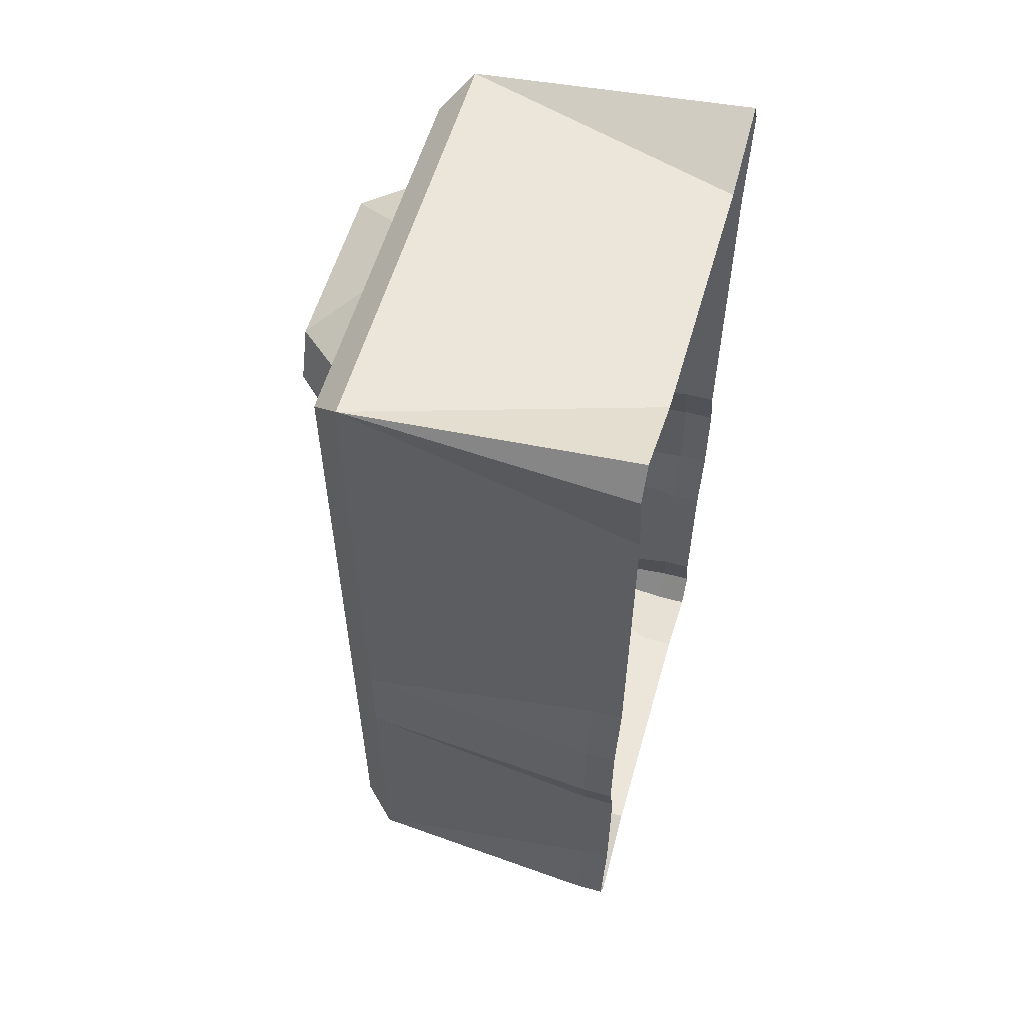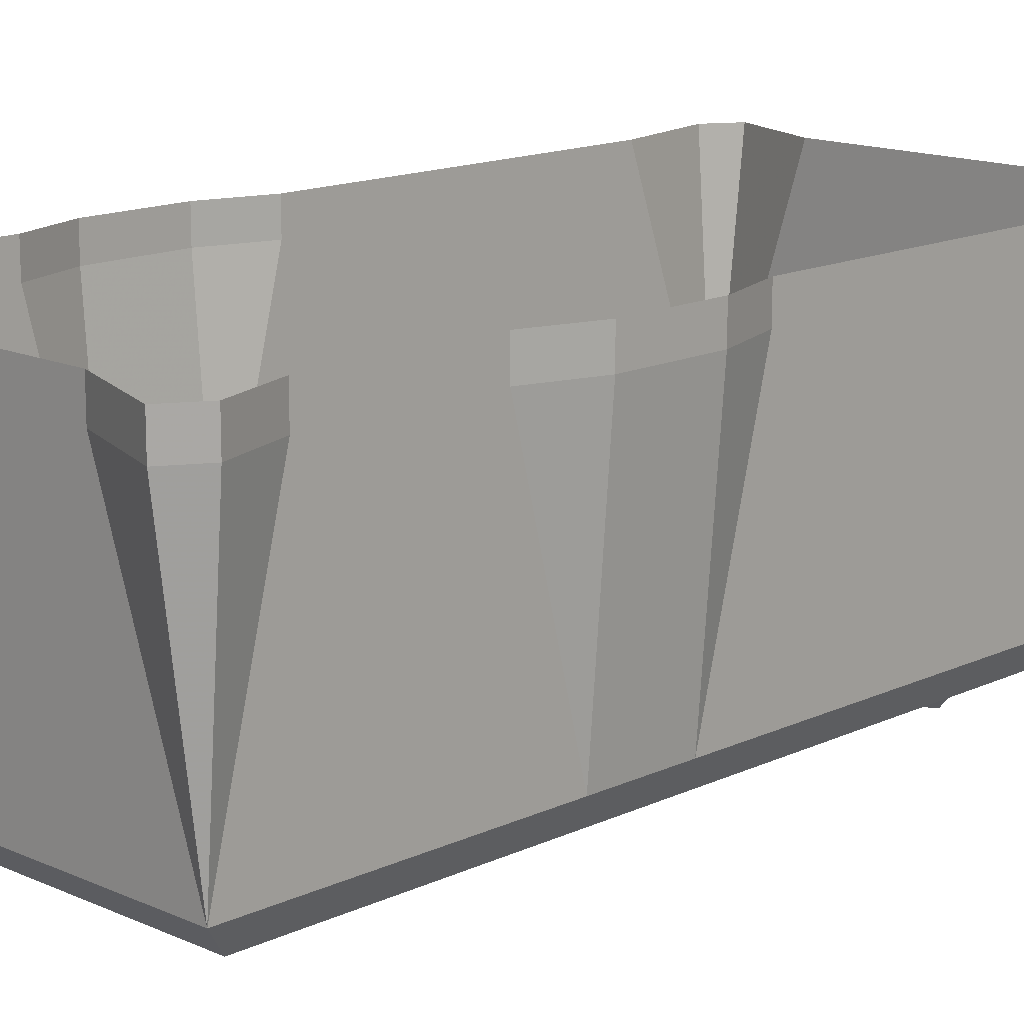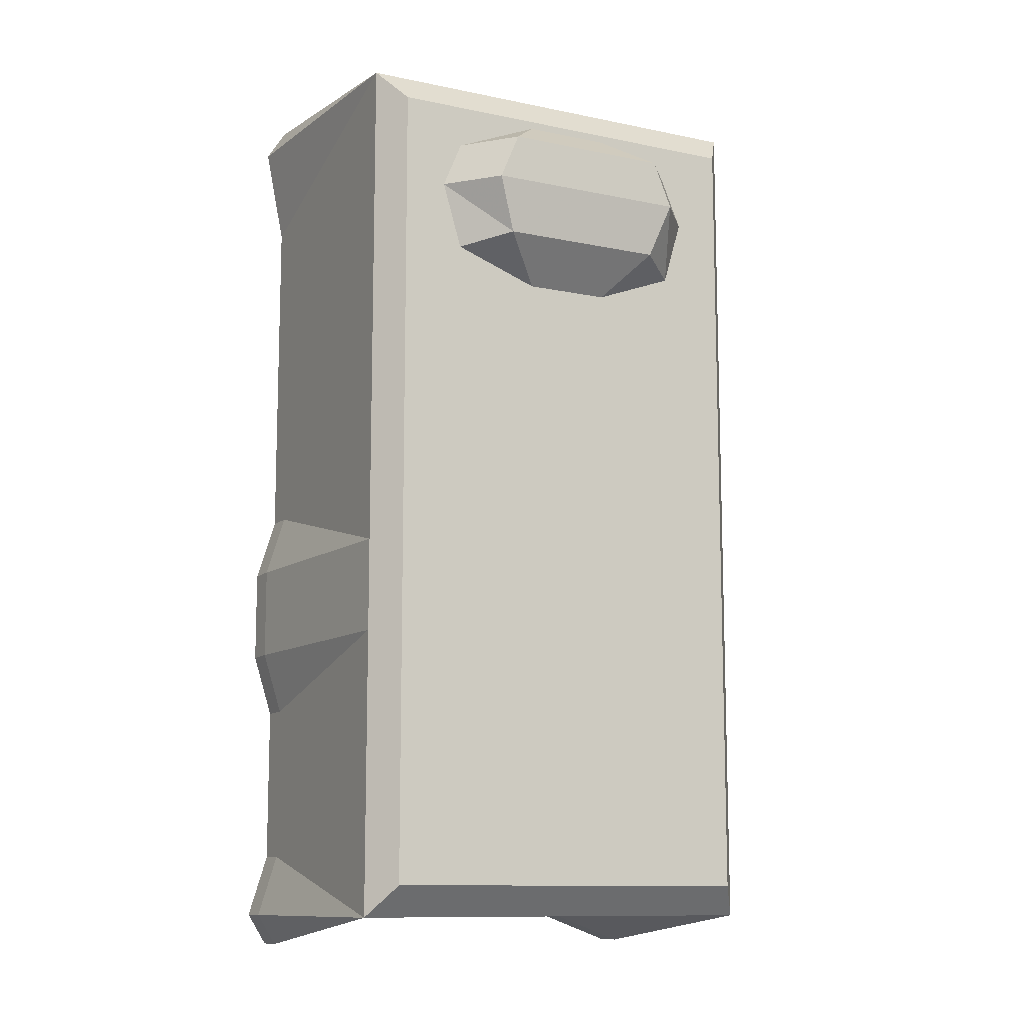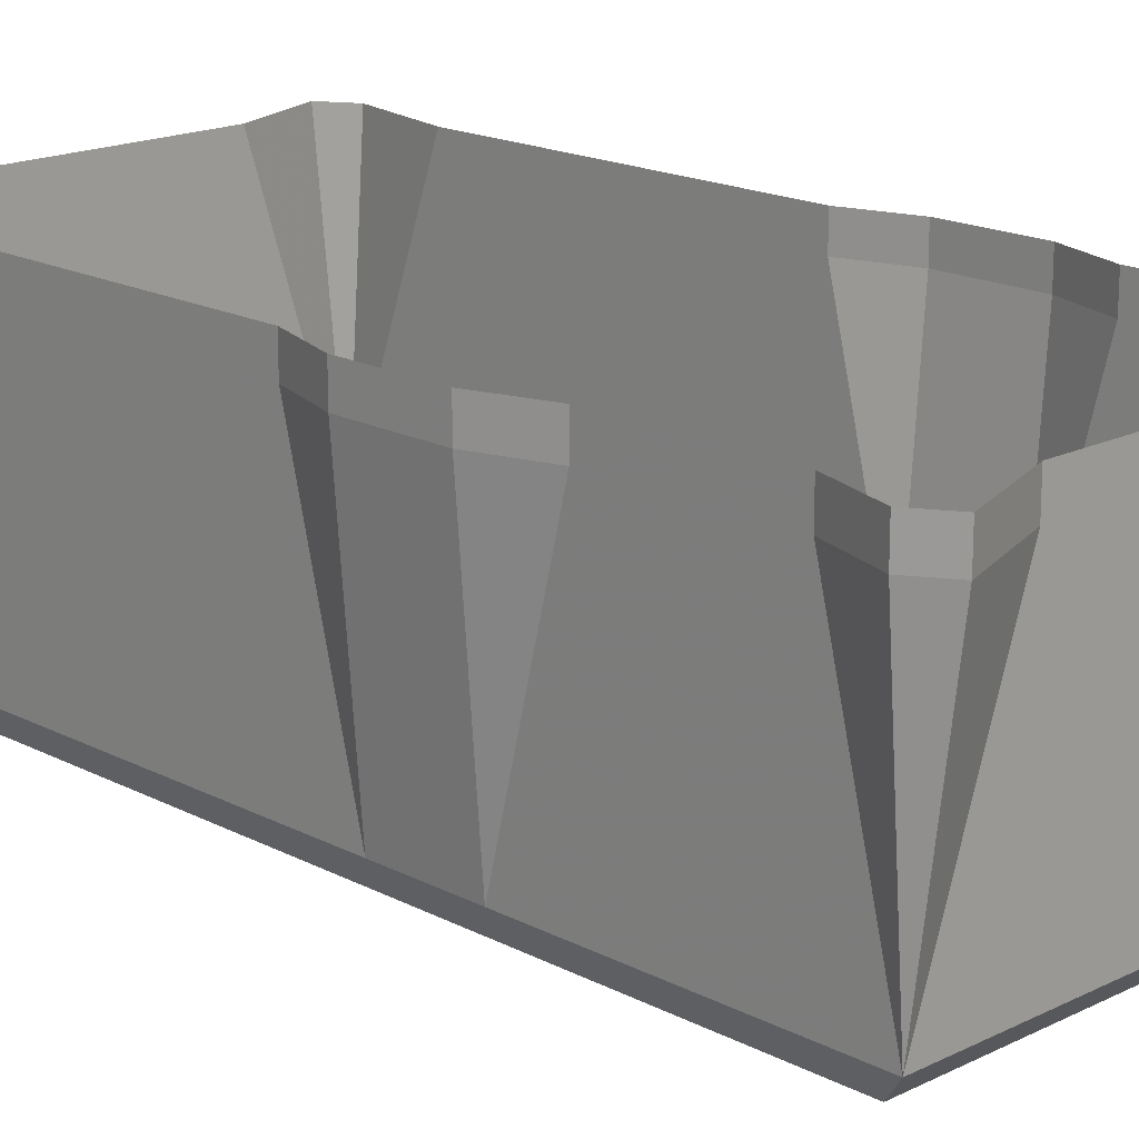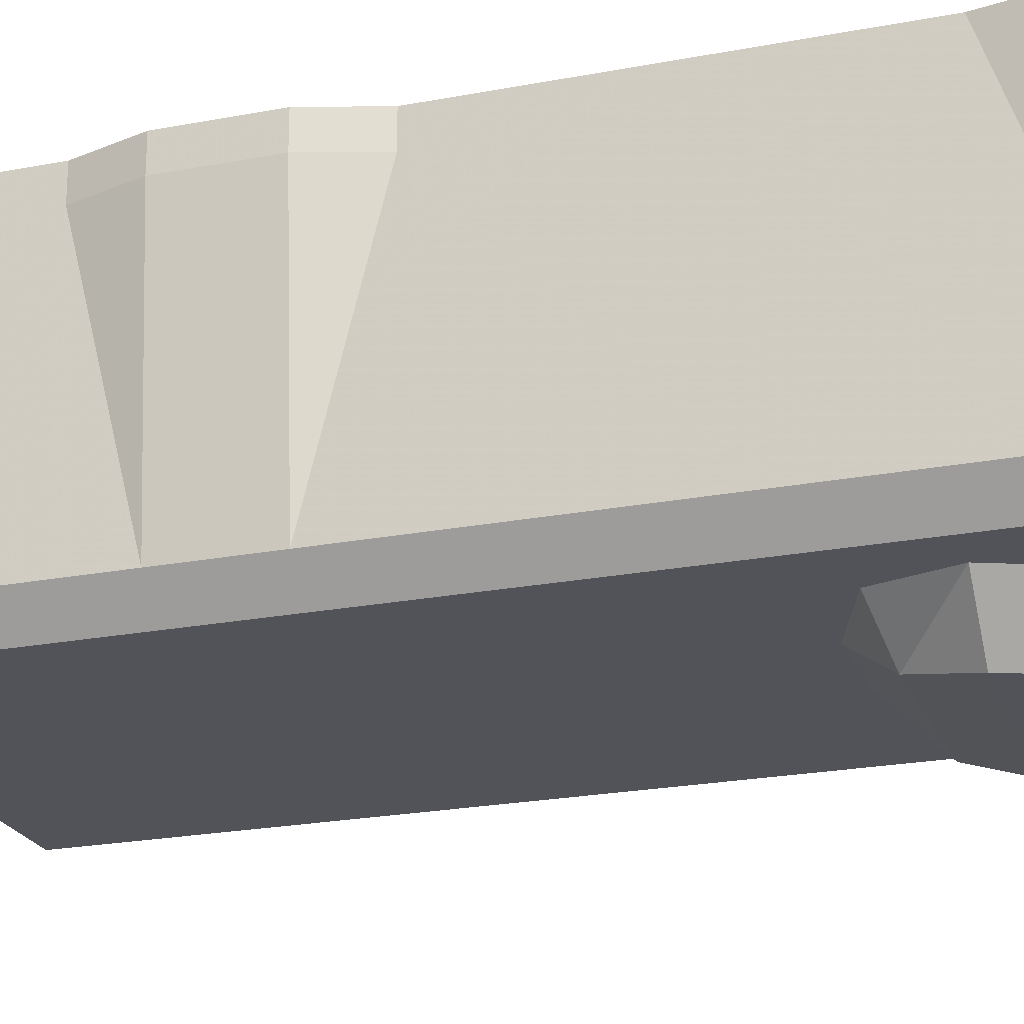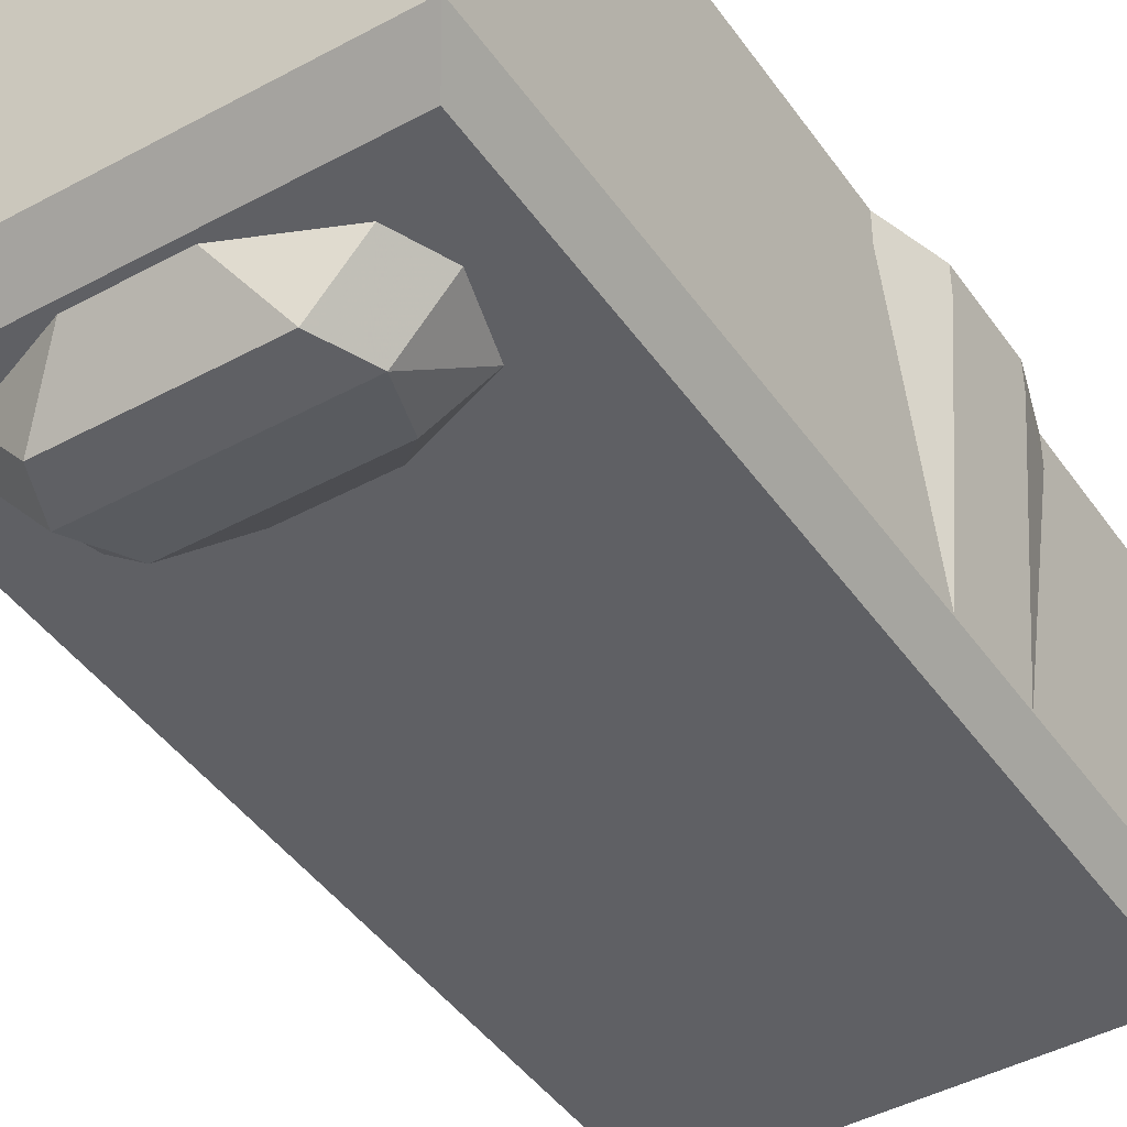
<metadata>
{"format":"obj","ext":"obj","renderer":"f3d","projection":"perspective","resolution":1024,"background":"white","views":[{"elev":57.4,"azim":106.0,"up":"+Z"},{"elev":14.6,"azim":-135.6,"up":"+Y"},{"elev":-11.1,"azim":-27.2,"up":"+Z"},{"elev":17.6,"azim":135.8,"up":"+Y"},{"elev":-22.6,"azim":-71.7,"up":"+Y"},{"elev":-43.9,"azim":32.5,"up":"+Y"}]}
</metadata>
<code>
o object/bed/19
v -11 -80 60
v 11 -80 60
v 21 -90 71
v -22 -90 71
v -33 -80 68
v -38 -80 85
v -27 -93 85
v -33 -80 97
v -22 -93 97
v -11 -80 106
v 11 -80 106
v 21 -93 97
v 32 -80 97
v 37 -80 85
v 26 -93 85
v 32 -80 68
v -55 -8 60
v -55 0 60
v -55 0 3
v -55 -8 3
v -55 -72 60
v -55 -72 117
v -55 0 92
v 55 0 60
v 55 -8 60
v 55 -8 3
v 55 0 3
v 60 -8 -13
v 60 0 -13
v 60 -8 -37
v 60 0 -37
v 55 -8 -53
v 55 0 -53
v 55 -8 -94
v 55 0 -94
v 60 -8 -110
v 60 0 -110
v 55 -8 -118
v 55 0 -118
v 33 -8 -110
v 33 0 -110
v -33 -8 -110
v -33 0 -110
v -55 0 -118
v -55 -8 -118
v -60 -8 -110
v -60 0 -110
v -55 -8 -94
v -55 0 -94
v -55 0 -53
v -55 -8 -53
v -60 -8 -37
v -60 0 -37
v -60 0 -13
v -60 -8 -13
v 55 -72 -110
v -55 -72 -110
v -55 -72 -37
v -55 -72 -13
v -49 -80 60
v -49 -80 108
v 55 -72 117
v -33 0 117
v -55 0 125
v -60 0 117
v 55 -72 -37
v 49 -80 -102
v -49 -80 -102
v 49 -80 60
v 49 -80 108
v 55 -72 60
v 55 0 92
v 60 0 117
v 55 0 125
v 33 0 117
v 55 -72 -13
f 1 2 3
f 1 3 4
f 1 4 5
f 5 4 6
f 6 4 7
f 6 7 8
f 8 7 9
f 8 9 10
f 10 9 11
f 11 9 12
f 11 12 13
f 13 12 14
f 14 12 15
f 14 15 16
f 16 15 3
f 16 3 2
f 15 12 9
f 15 9 7
f 15 7 4
f 15 4 3
f 17 18 19
f 17 19 20
f 17 20 21
f 17 21 22
f 17 22 23
f 17 23 18
f 24 25 26
f 24 26 27
f 27 26 28
f 27 28 29
f 29 28 30
f 29 30 31
f 31 30 32
f 31 32 33
f 33 32 34
f 33 34 35
f 35 34 36
f 35 36 37
f 37 36 38
f 37 38 39
f 39 38 40
f 39 40 41
f 41 40 42
f 41 42 43
f 43 42 44
f 44 42 45
f 44 45 46
f 44 46 47
f 47 46 48
f 47 48 49
f 49 48 50
f 50 48 51
f 50 51 52
f 50 52 53
f 53 52 54
f 54 52 55
f 54 55 20
f 54 20 19
f 42 40 56
f 42 56 57
f 42 57 45
f 45 57 46
f 46 57 48
f 48 57 51
f 51 57 58
f 51 58 52
f 52 58 59
f 52 59 55
f 55 59 20
f 20 59 21
f 21 59 60
f 21 60 22
f 22 60 61
f 22 61 62
f 22 62 63
f 22 63 64
f 22 64 65
f 22 65 23
f 56 38 36
f 56 36 34
f 56 34 66
f 56 66 67
f 56 67 57
f 57 67 68
f 57 68 58
f 58 68 59
f 59 68 60
f 60 68 67
f 60 67 69
f 60 69 61
f 61 69 70
f 61 70 62
f 62 70 71
f 62 71 72
f 62 72 73
f 62 73 74
f 62 74 75
f 62 75 63
f 40 38 56
f 34 32 66
f 66 32 30
f 66 30 76
f 66 76 67
f 67 76 69
f 69 76 71
f 69 71 70
f 76 30 28
f 76 28 26
f 76 26 25
f 76 25 71
f 71 25 72
f 72 25 24

</code>
